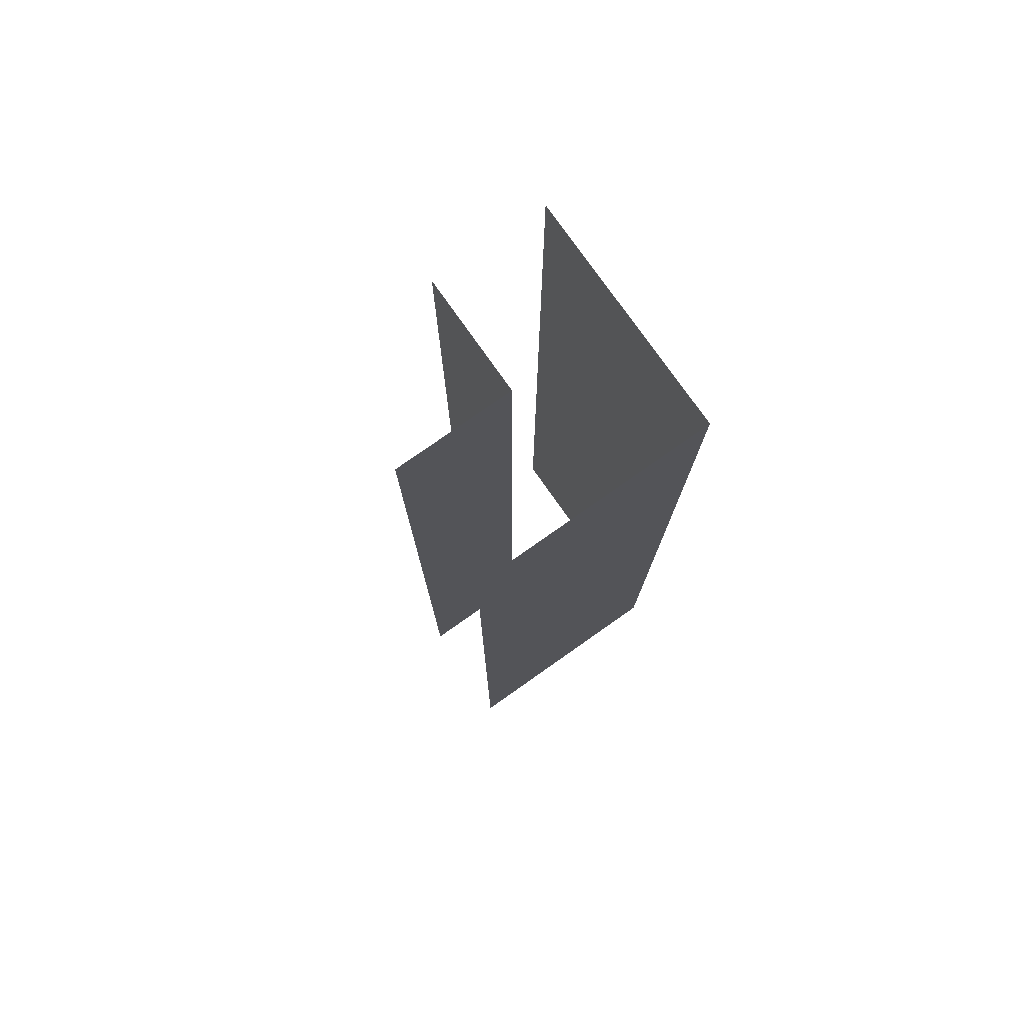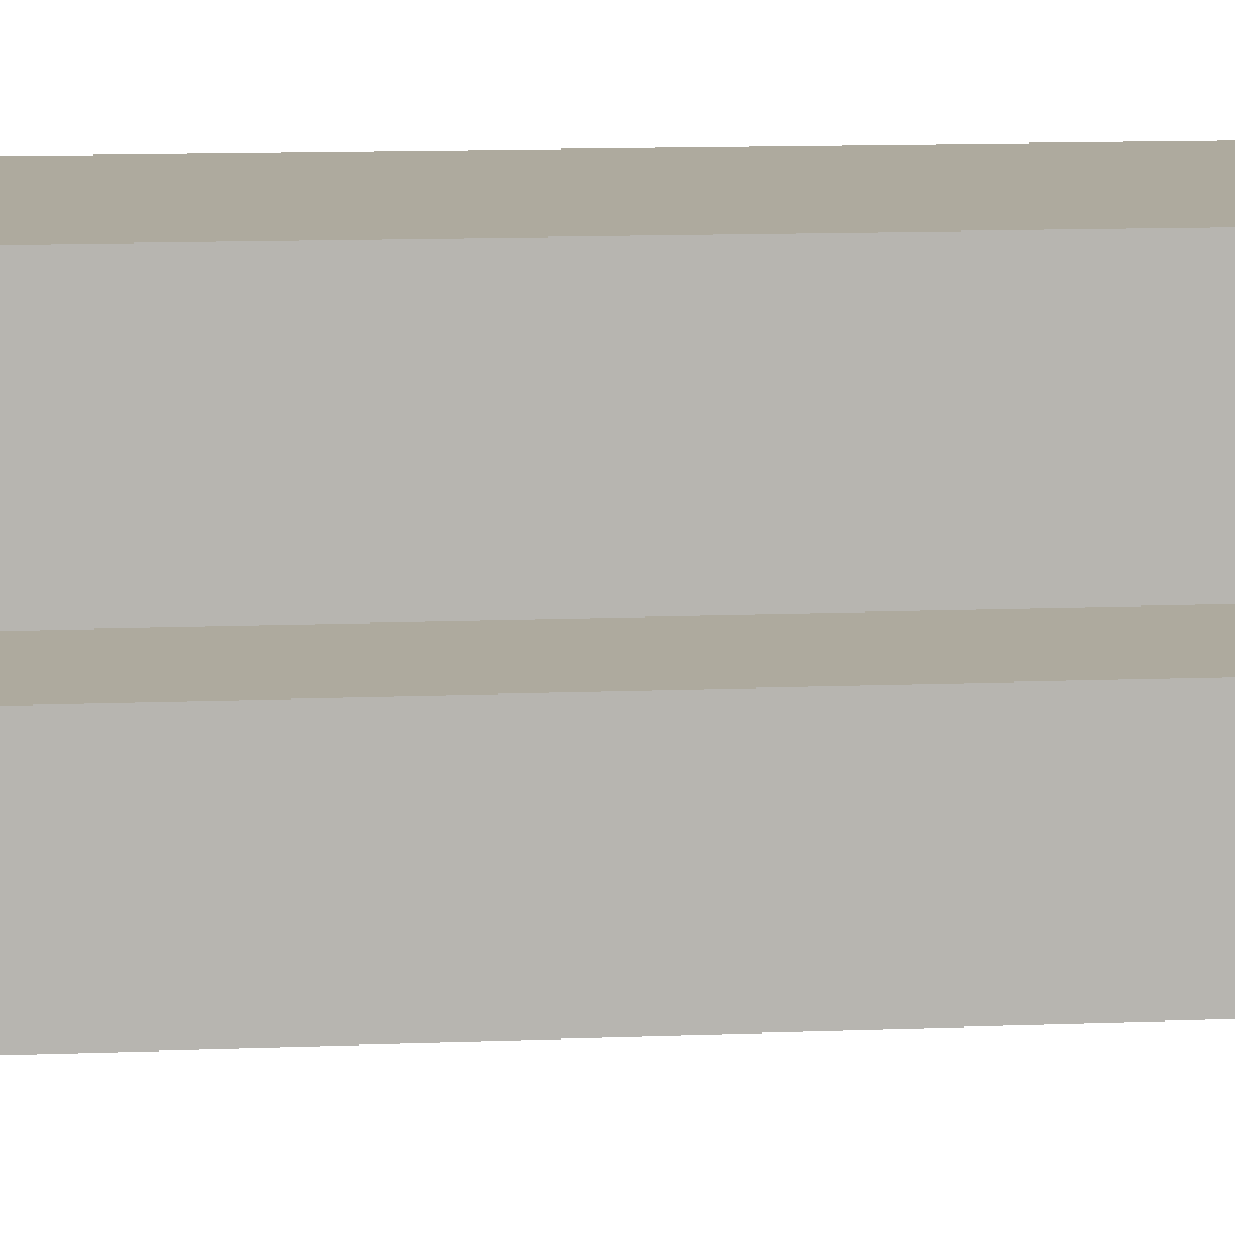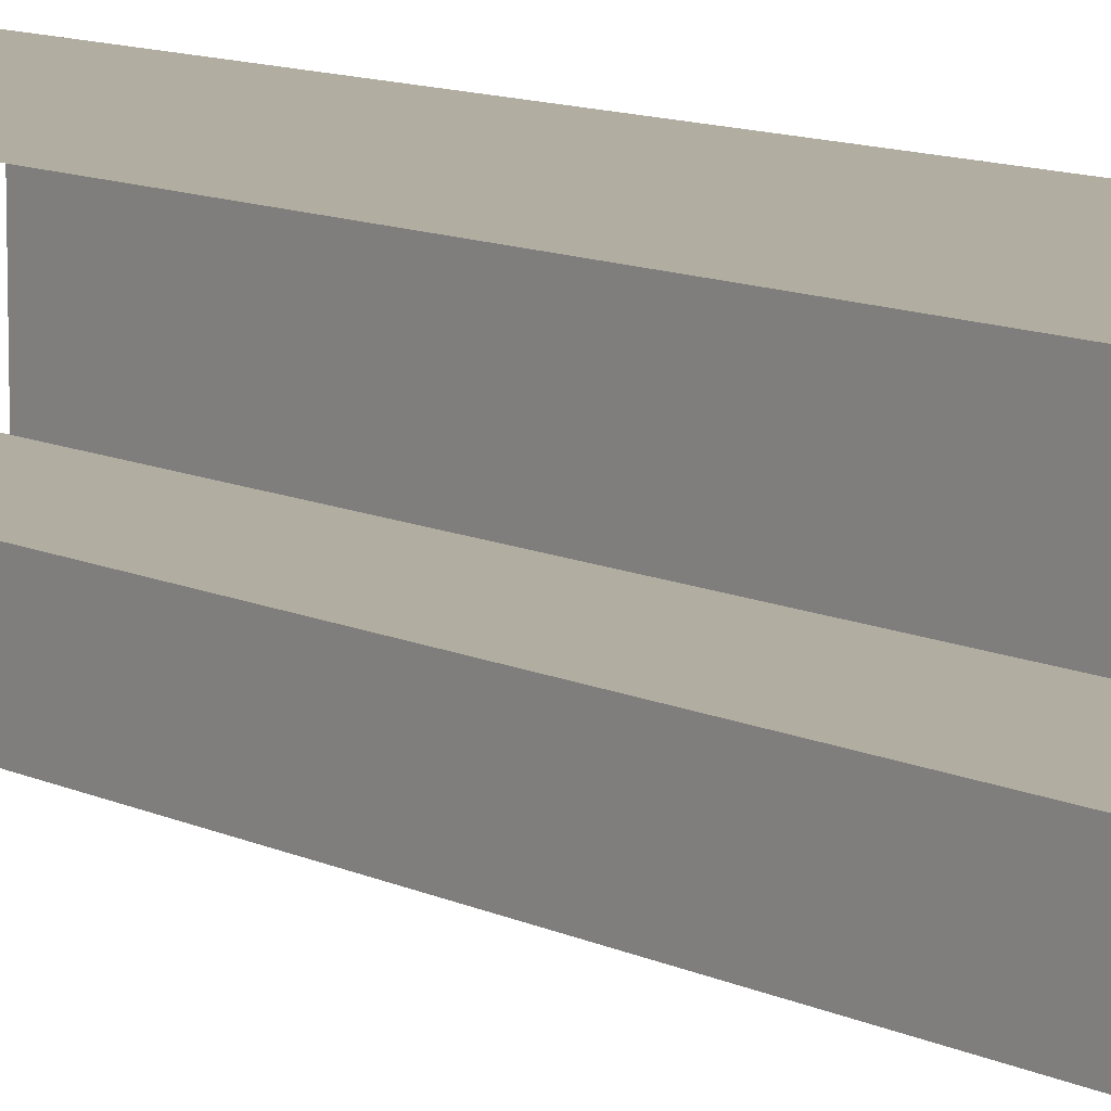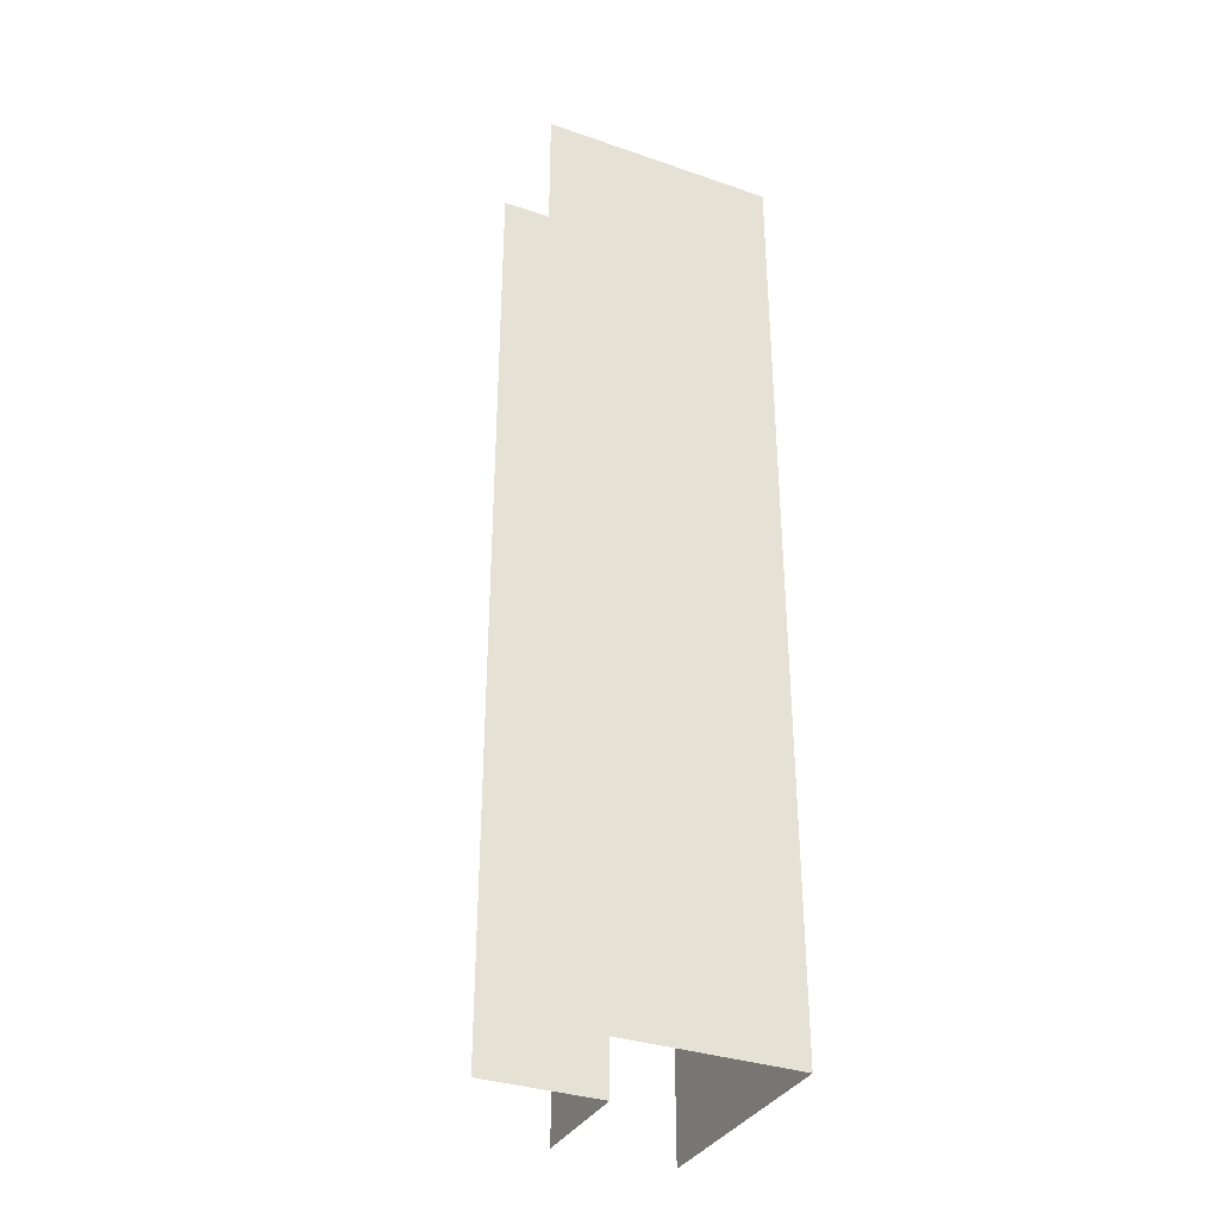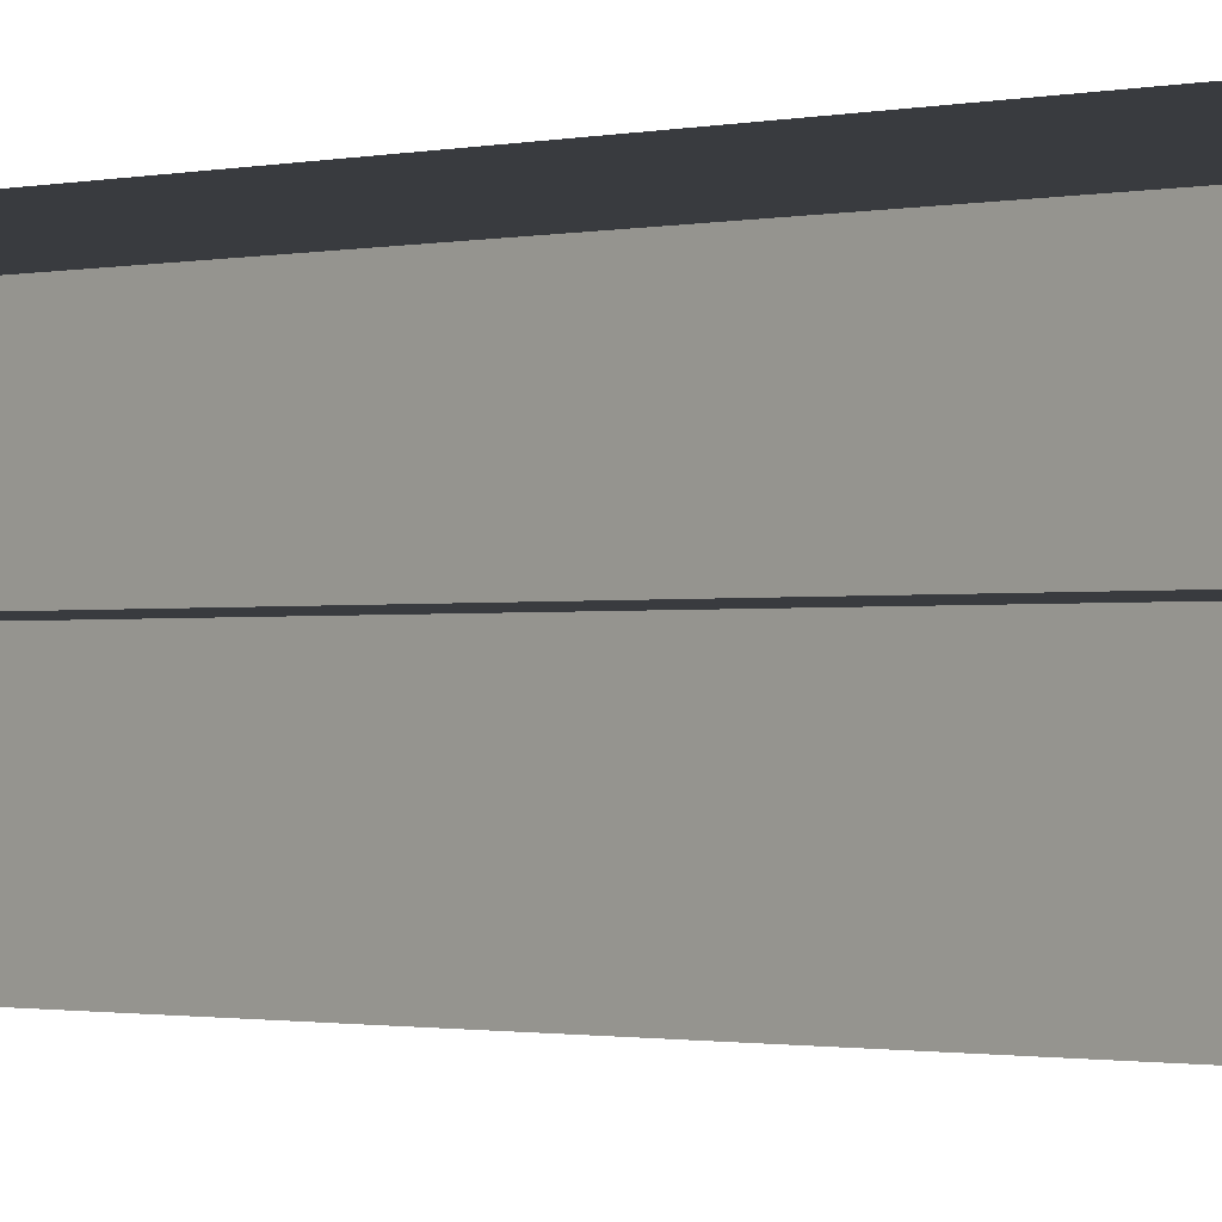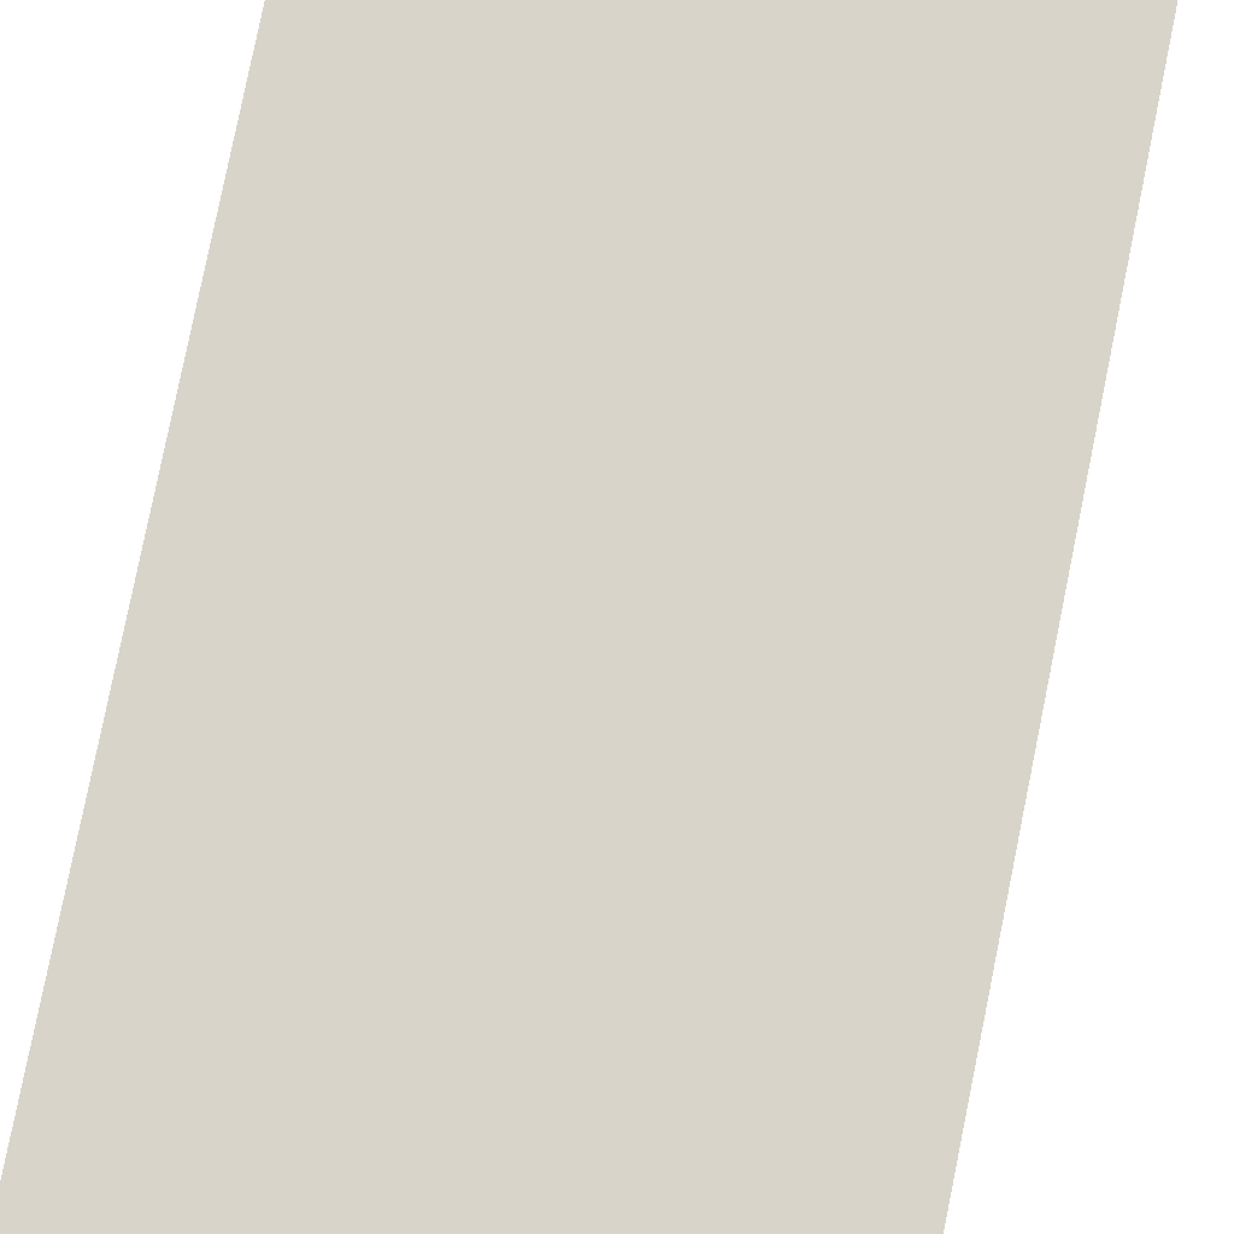
<metadata>
{"format":"obj","ext":"obj","renderer":"f3d","projection":"perspective","resolution":1024,"background":"white","views":[{"elev":77.6,"azim":-35.1,"up":"+Y"},{"elev":9.2,"azim":-97.8,"up":"+Z"},{"elev":10.3,"azim":-38.9,"up":"+Z"},{"elev":-34.3,"azim":-24.8,"up":"+Y"},{"elev":-0.9,"azim":-43.5,"up":"+Z"},{"elev":75.7,"azim":-168.7,"up":"+Z"}]}
</metadata>
<code>
g default
v 2e-06 400 100
v -50 400 0
v 2e-06 400 0
v -50 0 0
v -50 400 50
v -50 0 50
v -100 0 50
v -100 400 50
v -100 400 100
v -100 8e-06 100
v 1e-06 8e-06 100
v 1e-06 1.5e-05 0
g BuildingD_Top_Corner_VarA_LOD1 BuildingD_Top_Corner_VarA_mdl
f 1 11 12 3
f 4 6 5 2
f 5 6 7 8
f 10 11 1 9

</code>
